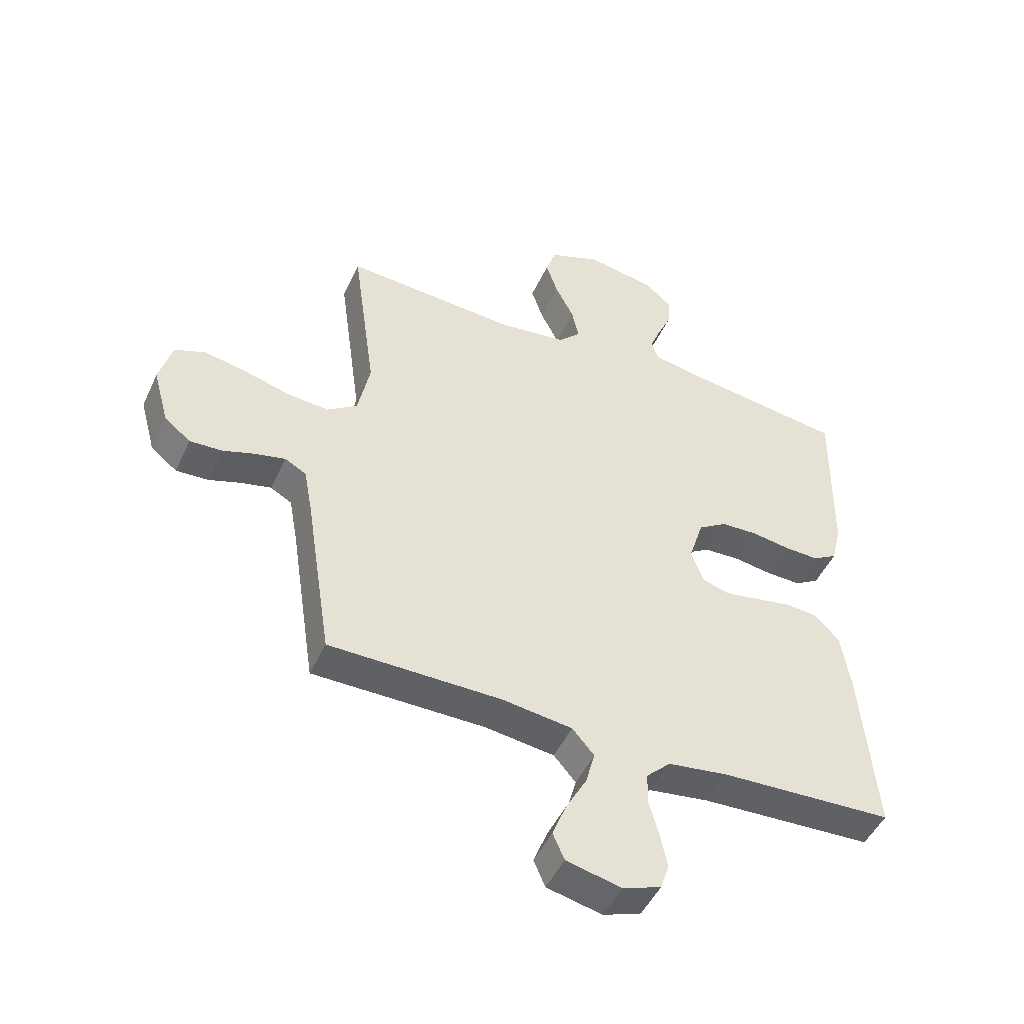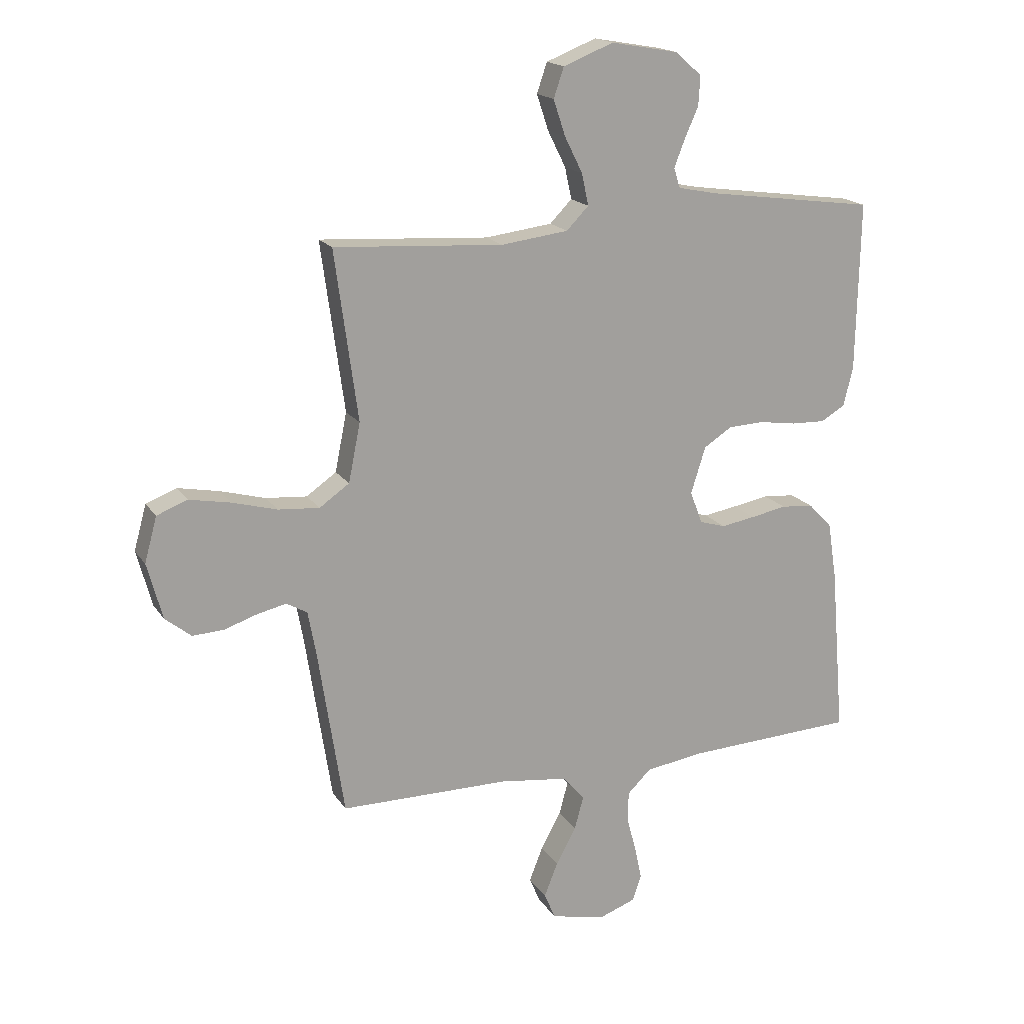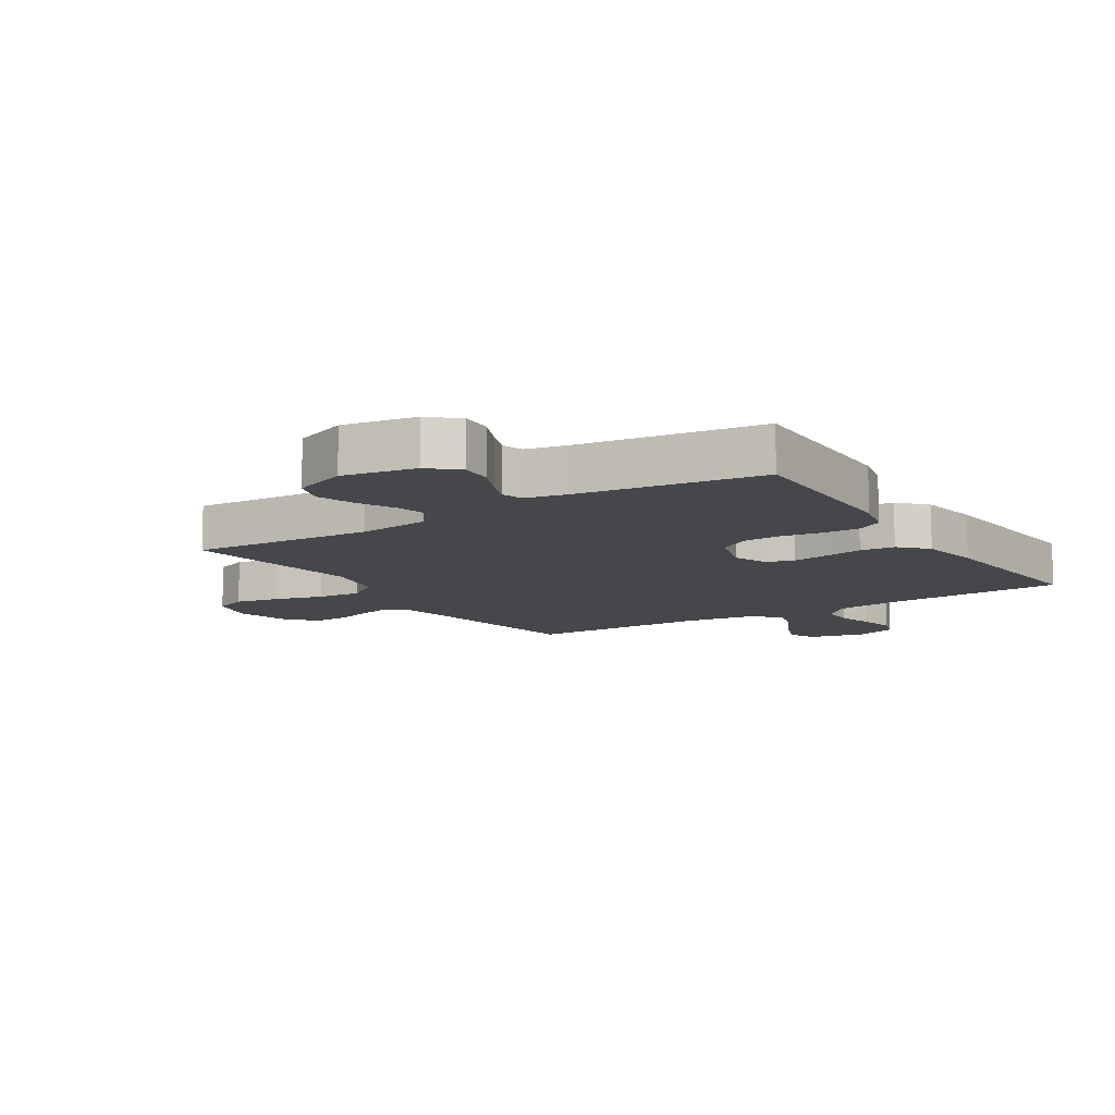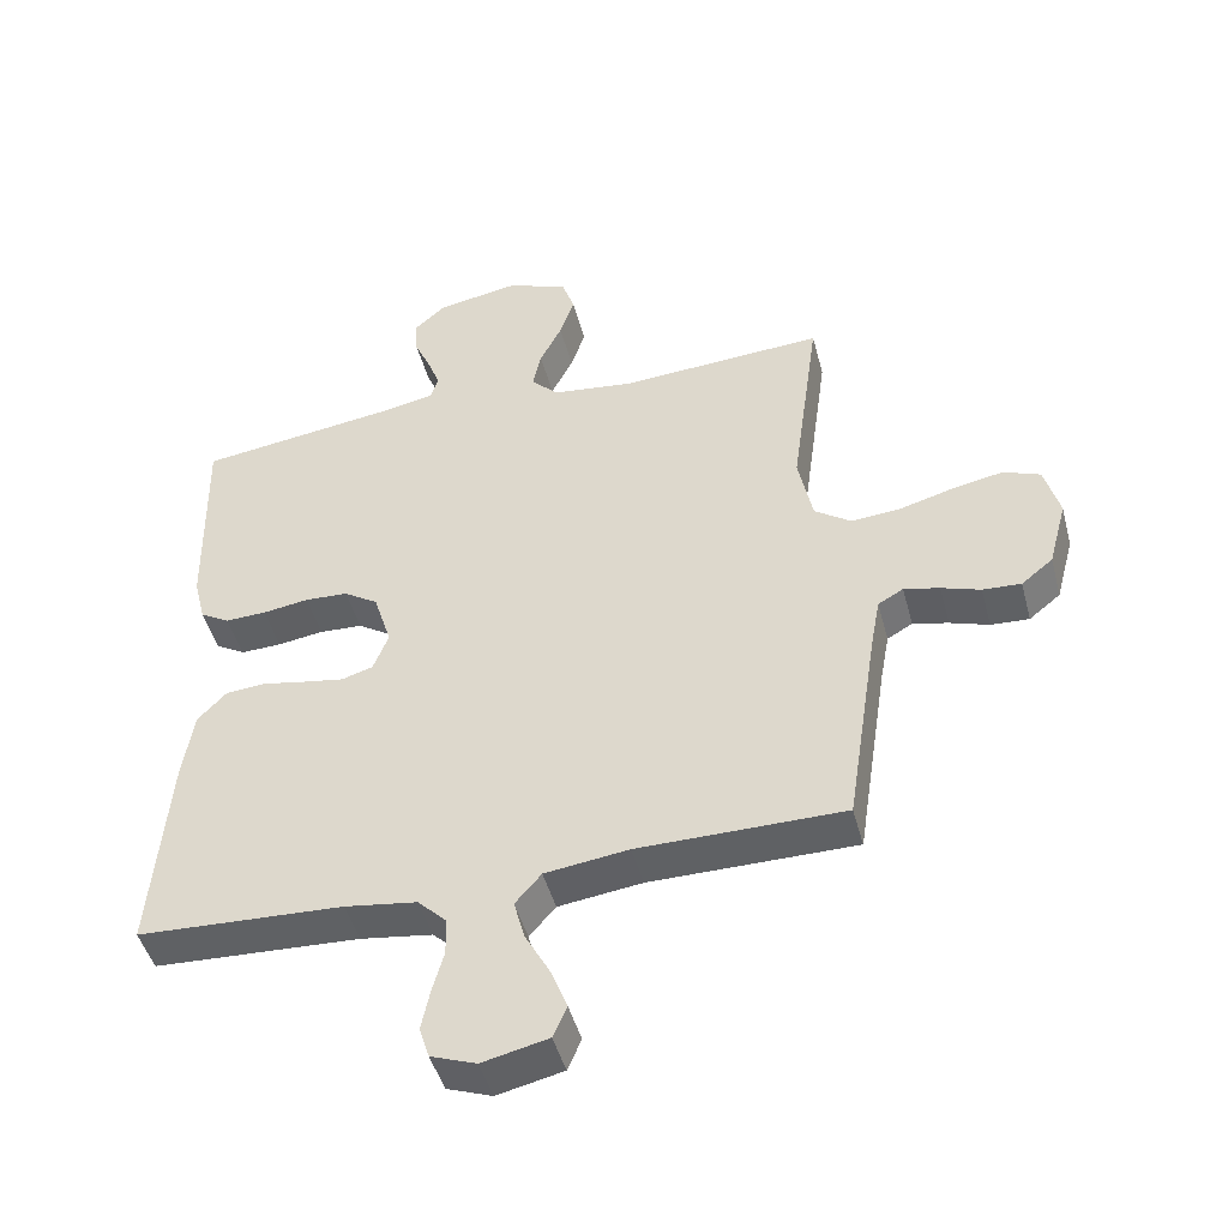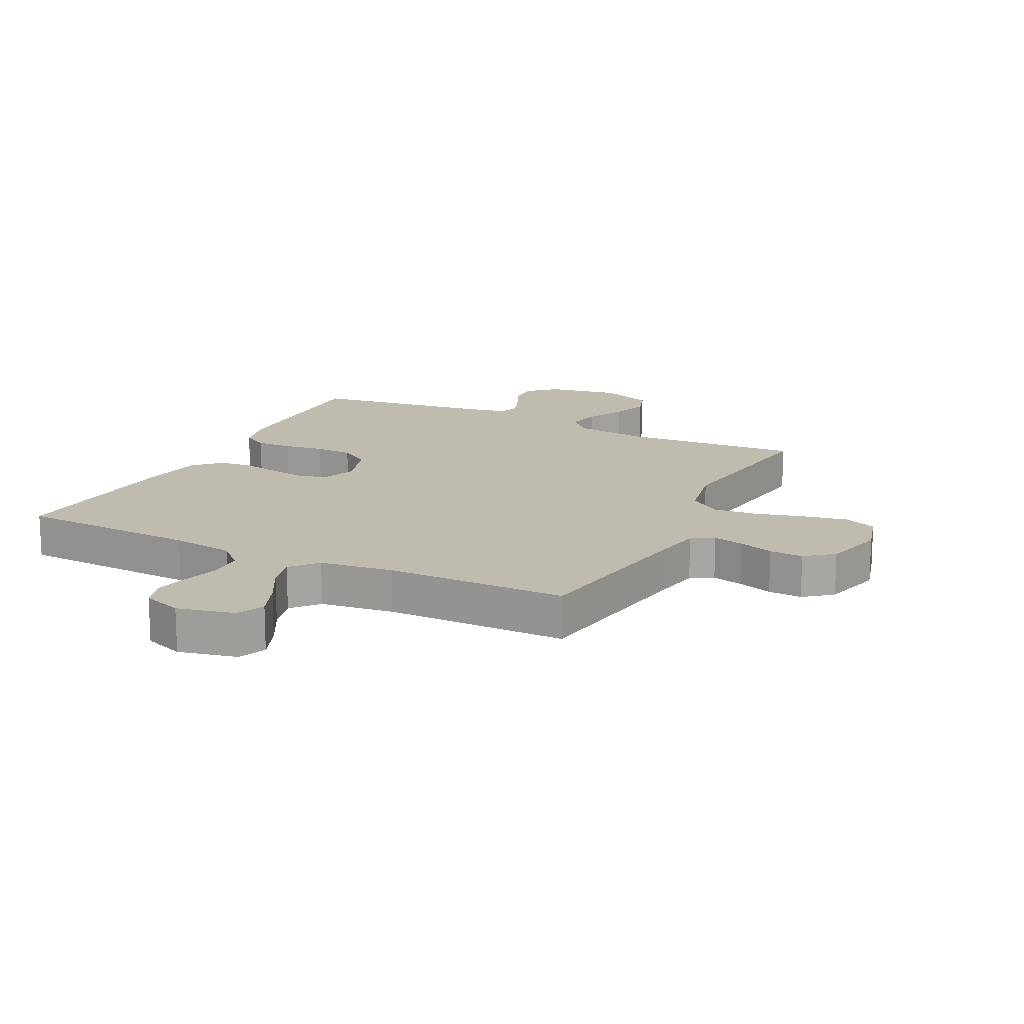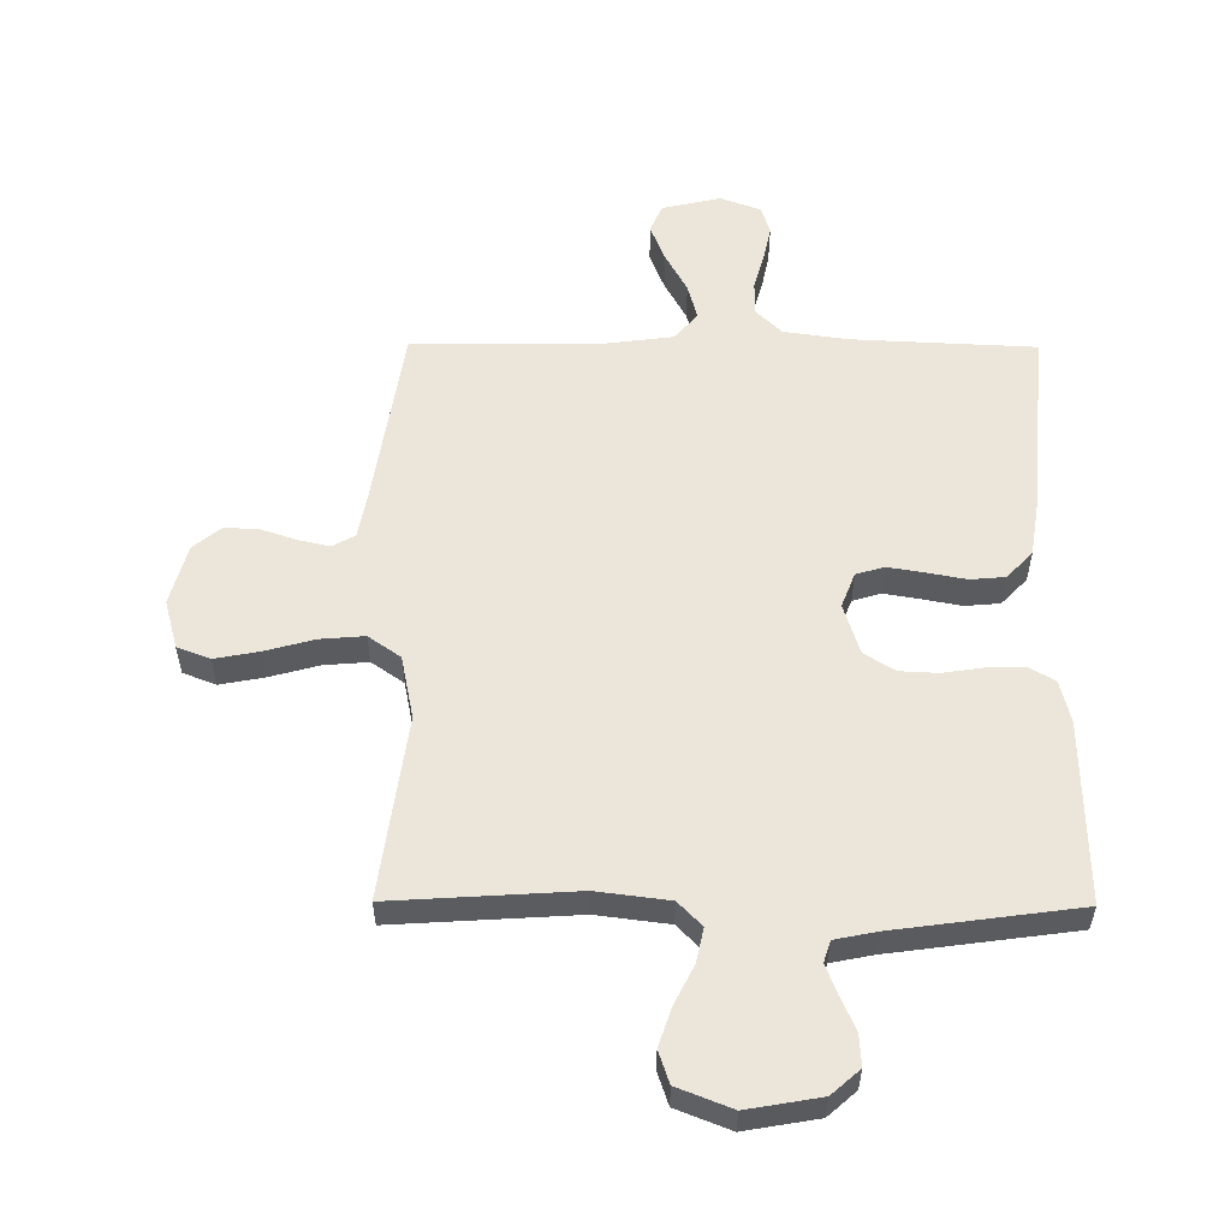
<metadata>
{"format":"obj","ext":"obj","renderer":"f3d","projection":"perspective","resolution":1024,"background":"white","views":[{"elev":-48.2,"azim":-24.1,"up":"+Z"},{"elev":17.7,"azim":-22.9,"up":"+Z"},{"elev":-10.7,"azim":32.5,"up":"+Y"},{"elev":-46.4,"azim":-165.3,"up":"+Z"},{"elev":16.0,"azim":-153.6,"up":"+Y"},{"elev":55.8,"azim":0.4,"up":"+Y"}]}
</metadata>
<code>
v -0.5 0.07 0.5
v -0.2 0.07 0.481
v -0.081 0.07 0.496
v -0.042 0.07 0.536
v -0.054 0.07 0.592
v -0.086 0.07 0.656
v -0.107 0.07 0.719
v -0.089 0.07 0.772
v 0 0.07 0.807
v 0.12 0.07 0.786
v 0.166 0.07 0.745
v 0.163 0.07 0.693
v 0.139 0.07 0.639
v 0.12 0.07 0.59
v 0.131 0.07 0.555
v 0.2 0.07 0.541
v 0.5 0.07 0.5
v 0.494 0.07 0.2
v 0.477 0.07 0.131
v 0.434 0.07 0.106
v 0.374 0.07 0.108
v 0.307 0.07 0.118
v 0.244 0.07 0.115
v 0.194 0.07 0.083
v 0.168 0.07 0
v 0.19 0.07 -0.057
v 0.236 0.07 -0.071
v 0.296 0.07 -0.061
v 0.36 0.07 -0.049
v 0.417 0.07 -0.054
v 0.459 0.07 -0.098
v 0.475 0.07 -0.2
v 0.5 0.07 -0.5
v 0.2 0.07 -0.514
v 0.095 0.07 -0.529
v 0.053 0.07 -0.57
v 0.052 0.07 -0.625
v 0.069 0.07 -0.687
v 0.081 0.07 -0.745
v 0.066 0.07 -0.791
v 0 0.07 -0.815
v -0.096 0.07 -0.793
v -0.116 0.07 -0.747
v -0.092 0.07 -0.686
v -0.056 0.07 -0.62
v -0.04 0.07 -0.561
v -0.078 0.07 -0.517
v -0.2 0.07 -0.501
v -0.5 0.07 -0.5
v -0.546 0.07 -0.2
v -0.56 0.07 -0.124
v -0.597 0.07 -0.103
v -0.649 0.07 -0.115
v -0.706 0.07 -0.134
v -0.762 0.07 -0.137
v -0.808 0.07 -0.1
v -0.835 0.07 0
v -0.813 0.07 0.08
v -0.759 0.07 0.101
v -0.686 0.07 0.087
v -0.606 0.07 0.065
v -0.533 0.07 0.059
v -0.48 0.07 0.096
v -0.459 0.07 0.2
v -0.5 0 0.5
v -0.2 0 0.481
v -0.081 0 0.496
v -0.042 0 0.536
v -0.054 0 0.592
v -0.086 0 0.656
v -0.107 0 0.719
v -0.089 0 0.772
v 0 0 0.807
v 0.12 0 0.786
v 0.166 0 0.745
v 0.163 0 0.693
v 0.139 0 0.639
v 0.12 0 0.59
v 0.131 0 0.555
v 0.2 0 0.541
v 0.5 0 0.5
v 0.494 0 0.2
v 0.477 0 0.131
v 0.434 0 0.106
v 0.374 0 0.108
v 0.307 0 0.118
v 0.244 0 0.115
v 0.194 0 0.083
v 0.168 0 0
v 0.19 0 -0.057
v 0.236 0 -0.071
v 0.296 0 -0.061
v 0.36 0 -0.049
v 0.417 0 -0.054
v 0.459 0 -0.098
v 0.475 0 -0.2
v 0.5 0 -0.5
v 0.2 0 -0.514
v 0.095 0 -0.529
v 0.053 0 -0.57
v 0.052 0 -0.625
v 0.069 0 -0.687
v 0.081 0 -0.745
v 0.066 0 -0.791
v 0 0 -0.815
v -0.096 0 -0.793
v -0.116 0 -0.747
v -0.092 0 -0.686
v -0.056 0 -0.62
v -0.04 0 -0.561
v -0.078 0 -0.517
v -0.2 0 -0.501
v -0.5 0 -0.5
v -0.546 0 -0.2
v -0.56 0 -0.124
v -0.597 0 -0.103
v -0.649 0 -0.115
v -0.706 0 -0.134
v -0.762 0 -0.137
v -0.808 0 -0.1
v -0.835 0 0
v -0.813 0 0.08
v -0.759 0 0.101
v -0.686 0 0.087
v -0.606 0 0.065
v -0.533 0 0.059
v -0.48 0 0.096
v -0.459 0 0.2
f 58 59 60 61
f 58 61 62
f 57 58 62
f 56 57 62
f 53 54 55 56
f 52 53 56 62
f 51 52 62 63
f 48 49 50
f 47 48 50 51
f 42 43 44 45
f 42 45 46
f 41 42 46
f 40 41 46
f 37 38 39 40
f 37 40 46
f 36 37 46 47
f 31 32 33 34
f 31 34 35
f 28 29 30 31
f 27 28 31 35
f 26 27 35 36
f 19 20 21 22
f 19 22 23
f 16 17 18 19
f 15 16 19 23
f 14 15 23 24
f 10 11 12 13
f 10 13 14
f 9 10 14
f 5 6 7 8
f 4 5 8 9
f 64 1 2
f 63 64 2 3
f 47 51 63 3
f 25 26 36 47
f 4 9 14 24
f 24 25 47
f 3 4 24 47
f 125 124 123 122
f 126 125 122
f 126 122 121
f 126 121 120
f 120 119 118 117
f 126 120 117 116
f 127 126 116 115
f 114 113 112
f 115 114 112 111
f 109 108 107 106
f 110 109 106
f 110 106 105
f 110 105 104
f 104 103 102 101
f 110 104 101
f 111 110 101 100
f 98 97 96 95
f 99 98 95
f 95 94 93 92
f 99 95 92 91
f 100 99 91 90
f 86 85 84 83
f 87 86 83
f 83 82 81 80
f 87 83 80 79
f 88 87 79 78
f 77 76 75 74
f 78 77 74
f 78 74 73
f 72 71 70 69
f 73 72 69 68
f 66 65 128
f 67 66 128 127
f 67 127 115 111
f 111 100 90 89
f 88 78 73 68
f 111 89 88
f 111 88 68 67
f 1 65 66 2
f 2 66 67 3
f 3 67 68 4
f 4 68 69 5
f 5 69 70 6
f 6 70 71 7
f 7 71 72 8
f 8 72 73 9
f 9 73 74 10
f 10 74 75 11
f 11 75 76 12
f 12 76 77 13
f 13 77 78 14
f 14 78 79 15
f 15 79 80 16
f 16 80 81 17
f 17 81 82 18
f 18 82 83 19
f 19 83 84 20
f 20 84 85 21
f 21 85 86 22
f 22 86 87 23
f 23 87 88 24
f 24 88 89 25
f 25 89 90 26
f 26 90 91 27
f 27 91 92 28
f 28 92 93 29
f 29 93 94 30
f 30 94 95 31
f 31 95 96 32
f 32 96 97 33
f 33 97 98 34
f 34 98 99 35
f 35 99 100 36
f 36 100 101 37
f 37 101 102 38
f 38 102 103 39
f 39 103 104 40
f 40 104 105 41
f 41 105 106 42
f 42 106 107 43
f 43 107 108 44
f 44 108 109 45
f 45 109 110 46
f 46 110 111 47
f 47 111 112 48
f 48 112 113 49
f 49 113 114 50
f 50 114 115 51
f 51 115 116 52
f 52 116 117 53
f 53 117 118 54
f 54 118 119 55
f 55 119 120 56
f 56 120 121 57
f 57 121 122 58
f 58 122 123 59
f 59 123 124 60
f 60 124 125 61
f 61 125 126 62
f 62 126 127 63
f 63 127 128 64
f 64 128 65 1

</code>
